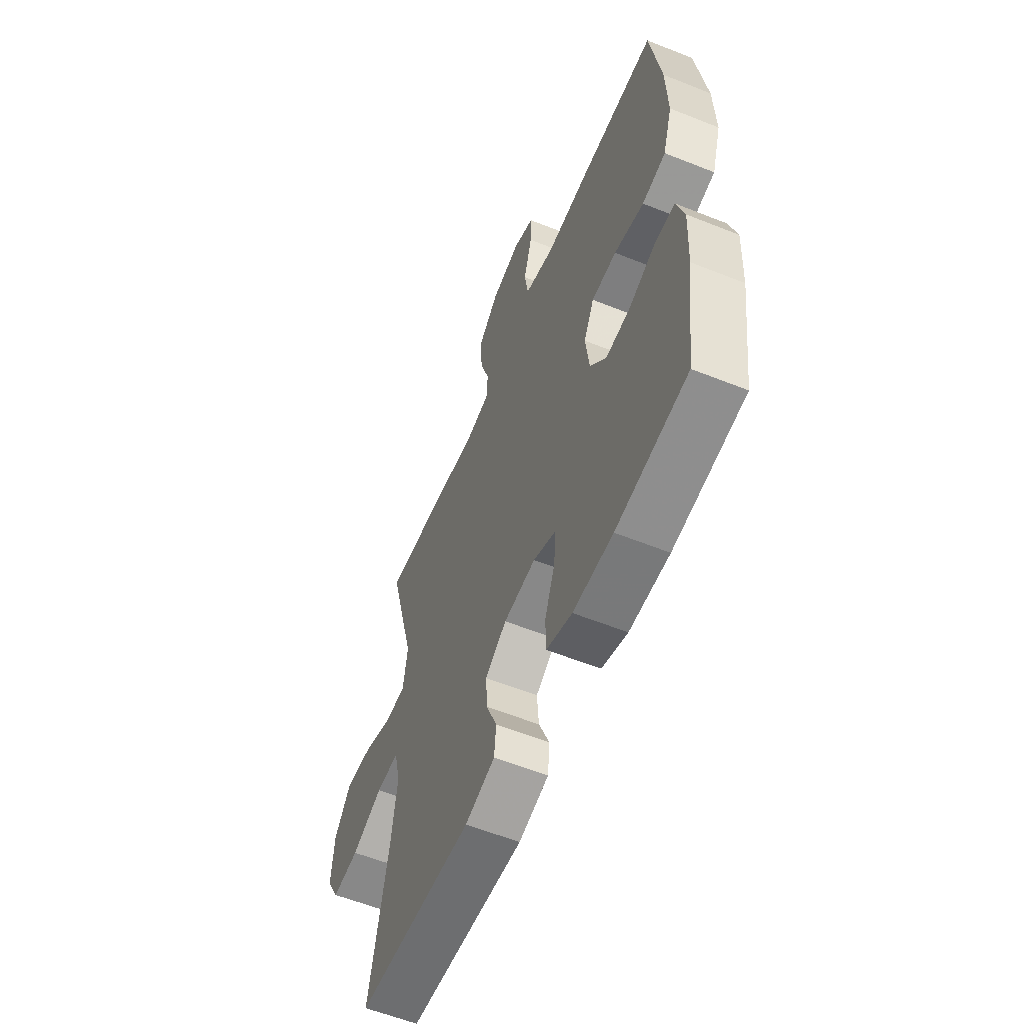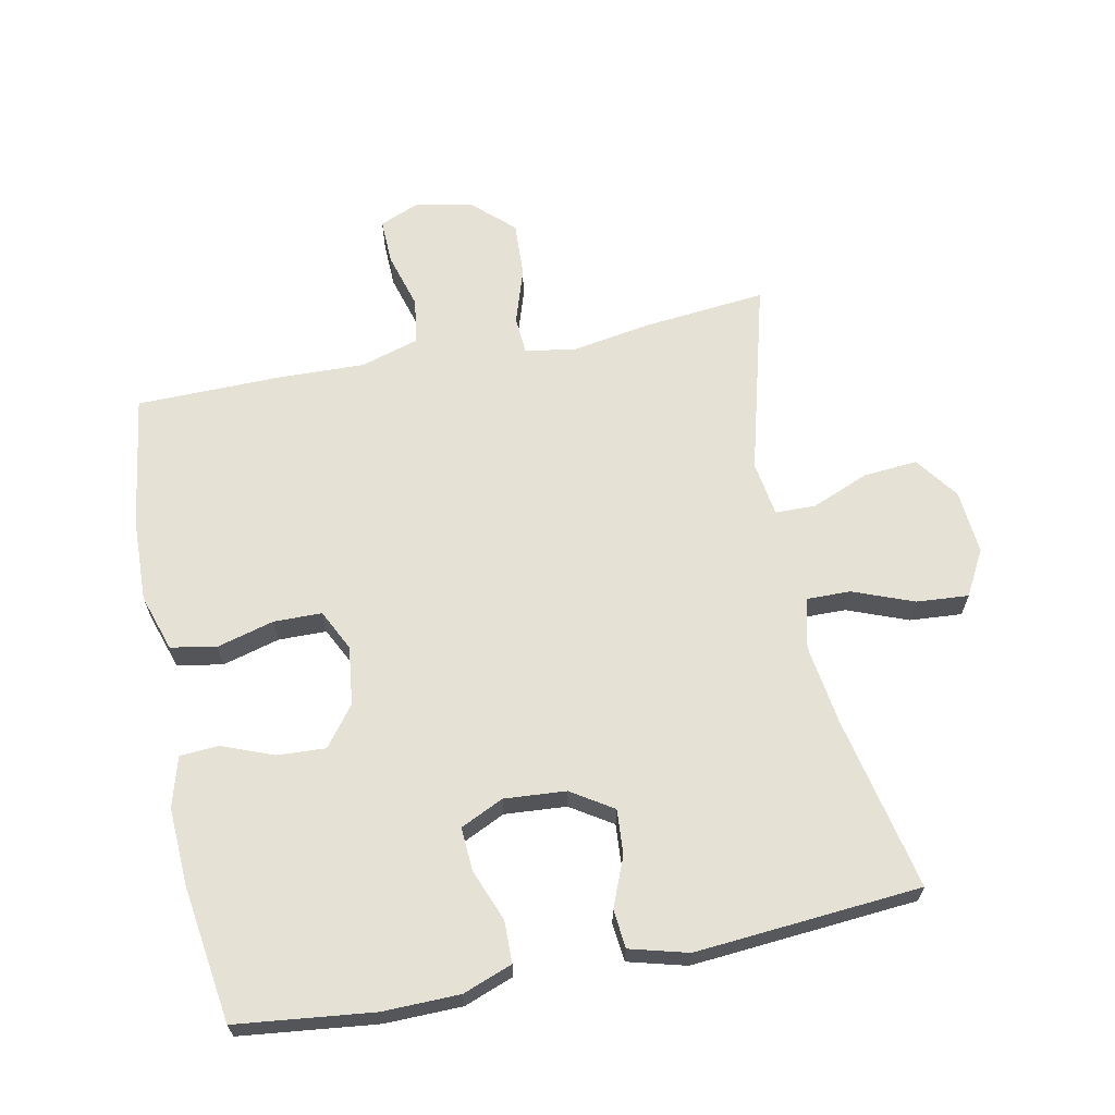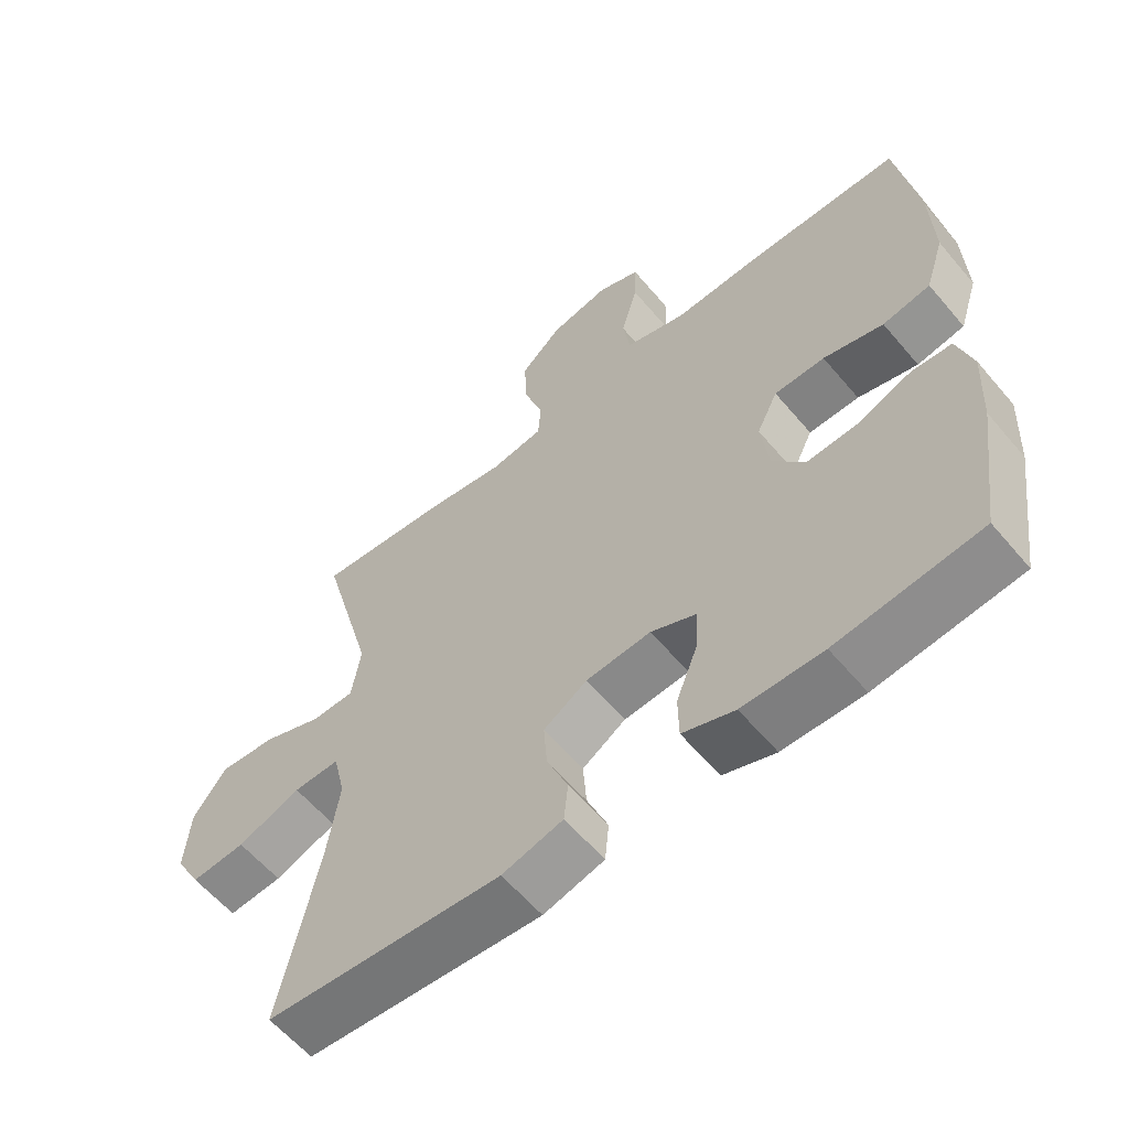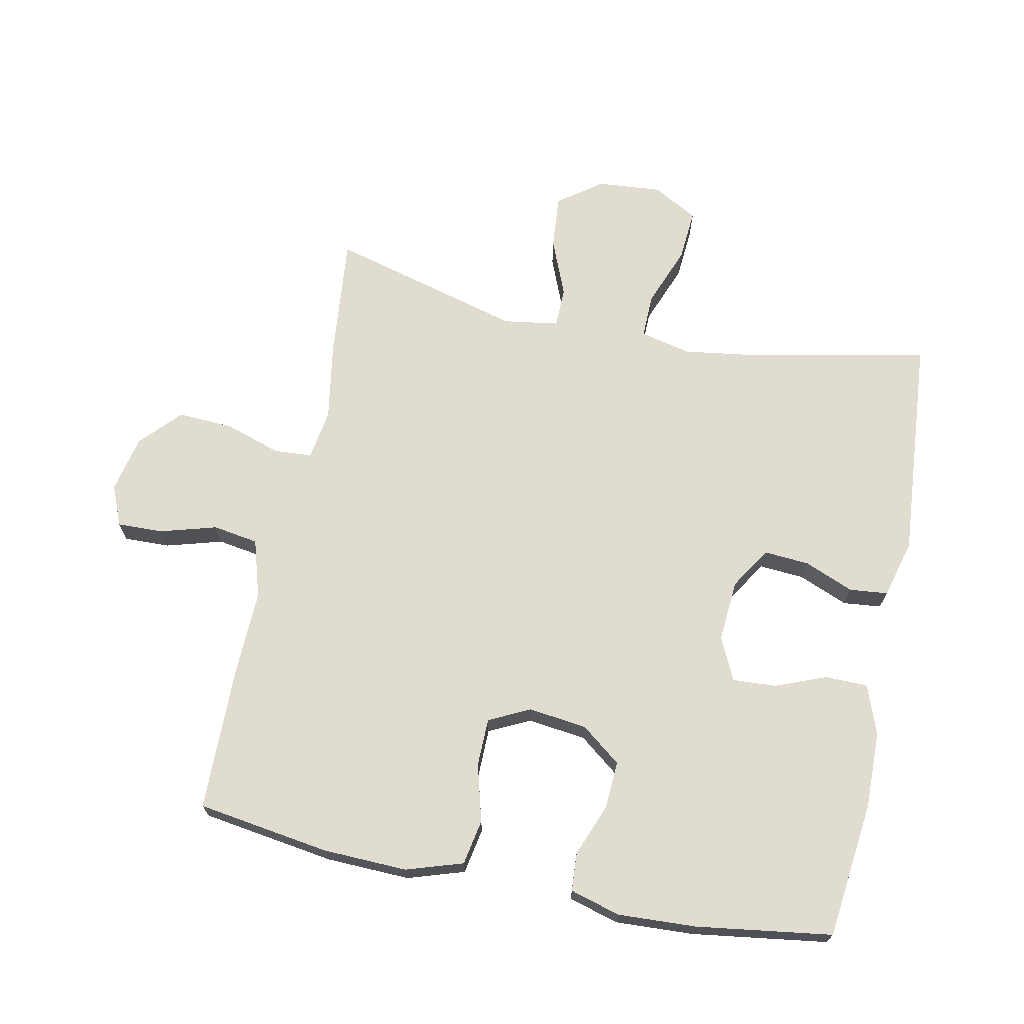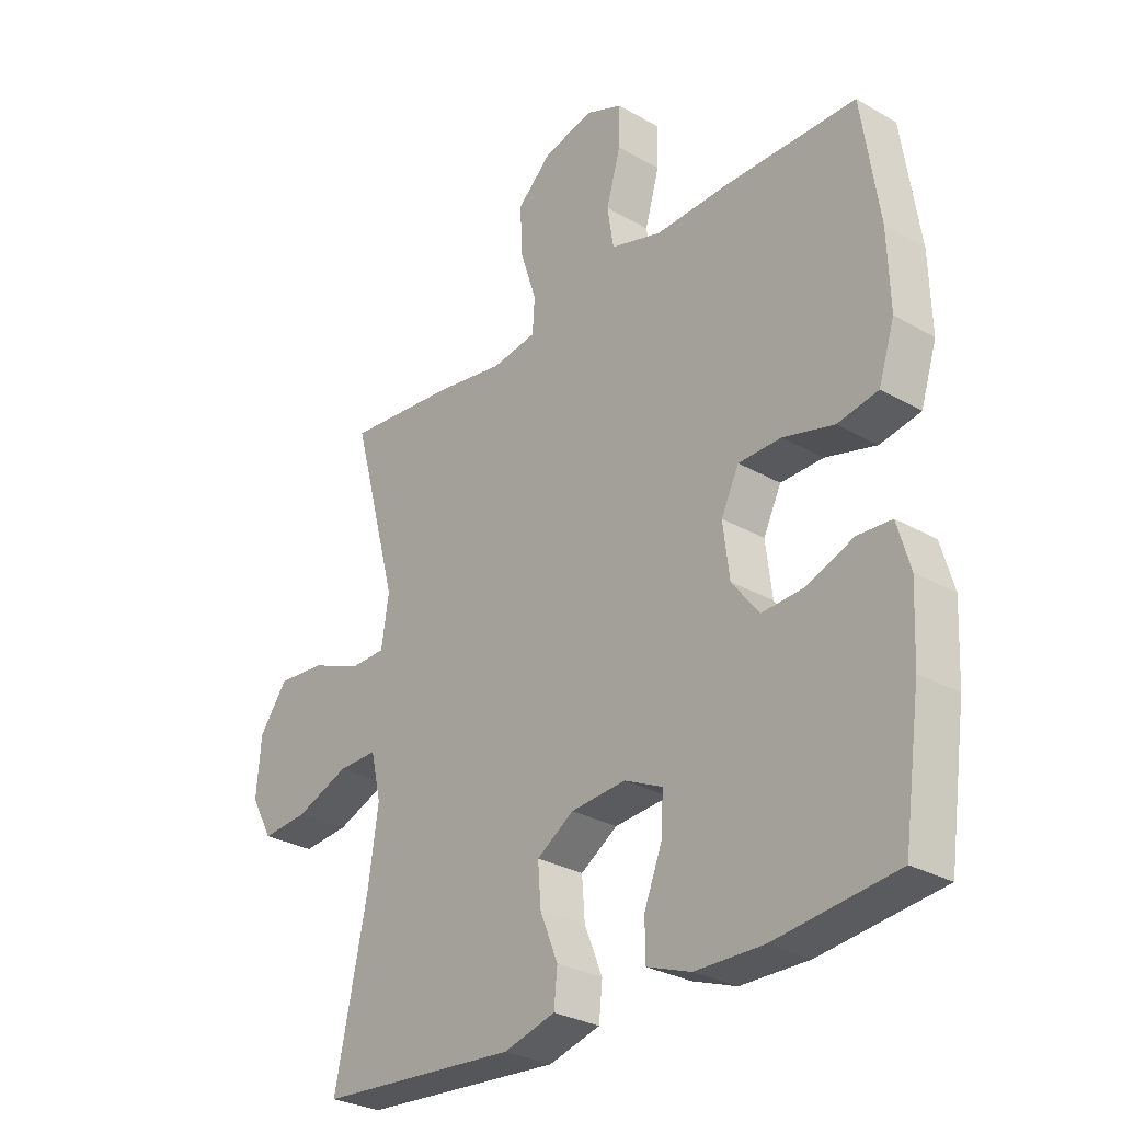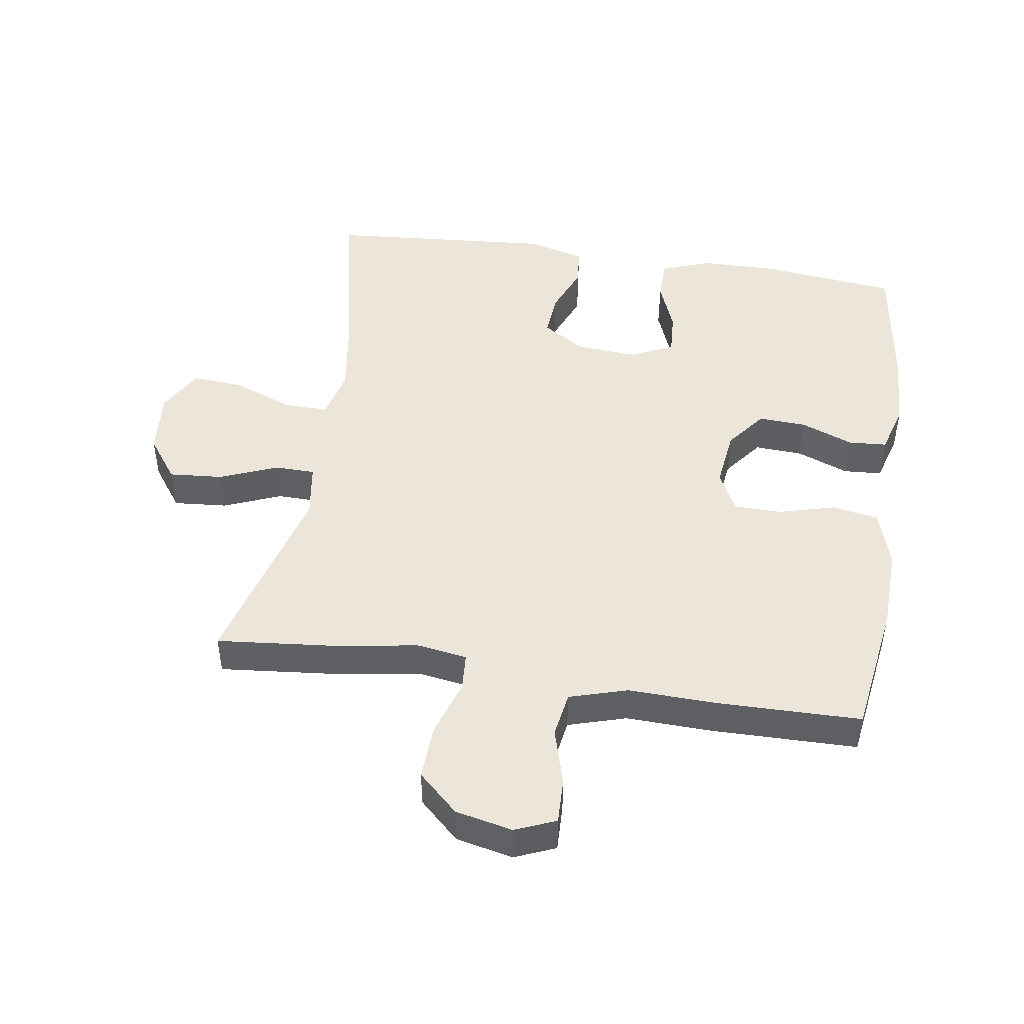
<metadata>
{"format":"obj","ext":"obj","renderer":"f3d","projection":"perspective","resolution":1024,"background":"white","views":[{"elev":-58.7,"azim":67.6,"up":"+Z"},{"elev":65.1,"azim":168.6,"up":"+Y"},{"elev":-60.1,"azim":40.0,"up":"+Z"},{"elev":69.5,"azim":101.6,"up":"+Y"},{"elev":-29.3,"azim":49.7,"up":"+Z"},{"elev":46.9,"azim":8.8,"up":"+Y"}]}
</metadata>
<code>
v 0.5 0.07 0.5
v 0.53 0.07 0.295
v 0.534 0.07 0.166
v 0.506 0.07 0.079
v 0.436 0.07 0.066
v 0.348 0.07 0.09
v 0.274 0.07 0.089
v 0.243 0.07 0.026
v 0.254 0.07 -0.064
v 0.301 0.07 -0.125
v 0.375 0.07 -0.121
v 0.455 0.07 -0.09
v 0.514 0.07 -0.094
v 0.536 0.07 -0.171
v 0.53 0.07 -0.291
v 0.5 0.07 -0.5
v 0.29 0.07 -0.524
v 0.172 0.07 -0.522
v 0.096 0.07 -0.494
v 0.095 0.07 -0.429
v 0.126 0.07 -0.35
v 0.13 0.07 -0.283
v 0.064 0.07 -0.252
v -0.031 0.07 -0.259
v -0.095 0.07 -0.3
v -0.09 0.07 -0.369
v -0.059 0.07 -0.445
v -0.065 0.07 -0.504
v -0.154 0.07 -0.528
v -0.5 0.07 -0.5
v -0.444 0.07 -0.234
v -0.426 0.07 -0.11
v -0.444 0.07 -0.032
v -0.512 0.07 -0.033
v -0.605 0.07 -0.069
v -0.685 0.07 -0.075
v -0.723 0.07 -0.006
v -0.715 0.07 0.093
v -0.666 0.07 0.16
v -0.583 0.07 0.153
v -0.495 0.07 0.117
v -0.433 0.07 0.118
v -0.42 0.07 0.203
v -0.5 0.07 0.5
v -0.309 0.07 0.481
v -0.19 0.07 0.461
v -0.112 0.07 0.473
v -0.108 0.07 0.532
v -0.136 0.07 0.618
v -0.14 0.07 0.703
v -0.079 0.07 0.76
v 0.009 0.07 0.779
v 0.071 0.07 0.753
v 0.069 0.07 0.683
v 0.044 0.07 0.596
v 0.055 0.07 0.526
v 0.144 0.07 0.499
v 0.276 0.07 0.503
v 0.5 0 0.5
v 0.53 0 0.295
v 0.534 0 0.166
v 0.506 0 0.079
v 0.436 0 0.066
v 0.348 0 0.09
v 0.274 0 0.089
v 0.243 0 0.026
v 0.254 0 -0.064
v 0.301 0 -0.125
v 0.375 0 -0.121
v 0.455 0 -0.09
v 0.514 0 -0.094
v 0.536 0 -0.171
v 0.53 0 -0.291
v 0.5 0 -0.5
v 0.29 0 -0.524
v 0.172 0 -0.522
v 0.096 0 -0.494
v 0.095 0 -0.429
v 0.126 0 -0.35
v 0.13 0 -0.283
v 0.064 0 -0.252
v -0.031 0 -0.259
v -0.095 0 -0.3
v -0.09 0 -0.369
v -0.059 0 -0.445
v -0.065 0 -0.504
v -0.154 0 -0.528
v -0.5 0 -0.5
v -0.444 0 -0.234
v -0.426 0 -0.11
v -0.444 0 -0.032
v -0.512 0 -0.033
v -0.605 0 -0.069
v -0.685 0 -0.075
v -0.723 0 -0.006
v -0.715 0 0.093
v -0.666 0 0.16
v -0.583 0 0.153
v -0.495 0 0.117
v -0.433 0 0.118
v -0.42 0 0.203
v -0.5 0 0.5
v -0.309 0 0.481
v -0.19 0 0.461
v -0.112 0 0.473
v -0.108 0 0.532
v -0.136 0 0.618
v -0.14 0 0.703
v -0.079 0 0.76
v 0.009 0 0.779
v 0.071 0 0.753
v 0.069 0 0.683
v 0.044 0 0.596
v 0.055 0 0.526
v 0.144 0 0.499
v 0.276 0 0.503
f 57 58 1 2
f 56 57 2 3
f 52 53 54 55
f 52 55 56
f 51 52 56
f 48 49 50 51
f 47 48 51 56
f 43 44 45 46
f 42 43 46 47
f 38 39 40 41
f 38 41 42
f 37 38 42
f 34 35 36 37
f 33 34 37 42
f 32 33 42 47
f 28 29 30 31
f 26 27 28 31
f 25 26 31 32
f 24 25 32 47
f 18 19 20 21
f 18 21 22
f 17 18 22
f 16 17 22
f 15 16 22
f 14 15 22 23
f 11 12 13 14
f 10 11 14 23
f 3 4 5 6
f 3 6 7
f 56 3 7
f 47 56 7 8
f 24 47 8 9
f 9 10 23 24
f 60 59 116 115
f 61 60 115 114
f 113 112 111 110
f 114 113 110
f 114 110 109
f 109 108 107 106
f 114 109 106 105
f 104 103 102 101
f 105 104 101 100
f 99 98 97 96
f 100 99 96
f 100 96 95
f 95 94 93 92
f 100 95 92 91
f 105 100 91 90
f 89 88 87 86
f 89 86 85 84
f 90 89 84 83
f 105 90 83 82
f 79 78 77 76
f 80 79 76
f 80 76 75
f 80 75 74
f 80 74 73
f 81 80 73 72
f 72 71 70 69
f 81 72 69 68
f 64 63 62 61
f 65 64 61
f 65 61 114
f 66 65 114 105
f 67 66 105 82
f 82 81 68 67
f 1 59 60 2
f 2 60 61 3
f 3 61 62 4
f 4 62 63 5
f 5 63 64 6
f 6 64 65 7
f 7 65 66 8
f 8 66 67 9
f 9 67 68 10
f 10 68 69 11
f 11 69 70 12
f 12 70 71 13
f 13 71 72 14
f 14 72 73 15
f 15 73 74 16
f 16 74 75 17
f 17 75 76 18
f 18 76 77 19
f 19 77 78 20
f 20 78 79 21
f 21 79 80 22
f 22 80 81 23
f 23 81 82 24
f 24 82 83 25
f 25 83 84 26
f 26 84 85 27
f 27 85 86 28
f 28 86 87 29
f 29 87 88 30
f 30 88 89 31
f 31 89 90 32
f 32 90 91 33
f 33 91 92 34
f 34 92 93 35
f 35 93 94 36
f 36 94 95 37
f 37 95 96 38
f 38 96 97 39
f 39 97 98 40
f 40 98 99 41
f 41 99 100 42
f 42 100 101 43
f 43 101 102 44
f 44 102 103 45
f 45 103 104 46
f 46 104 105 47
f 47 105 106 48
f 48 106 107 49
f 49 107 108 50
f 50 108 109 51
f 51 109 110 52
f 52 110 111 53
f 53 111 112 54
f 54 112 113 55
f 55 113 114 56
f 56 114 115 57
f 57 115 116 58
f 58 116 59 1

</code>
